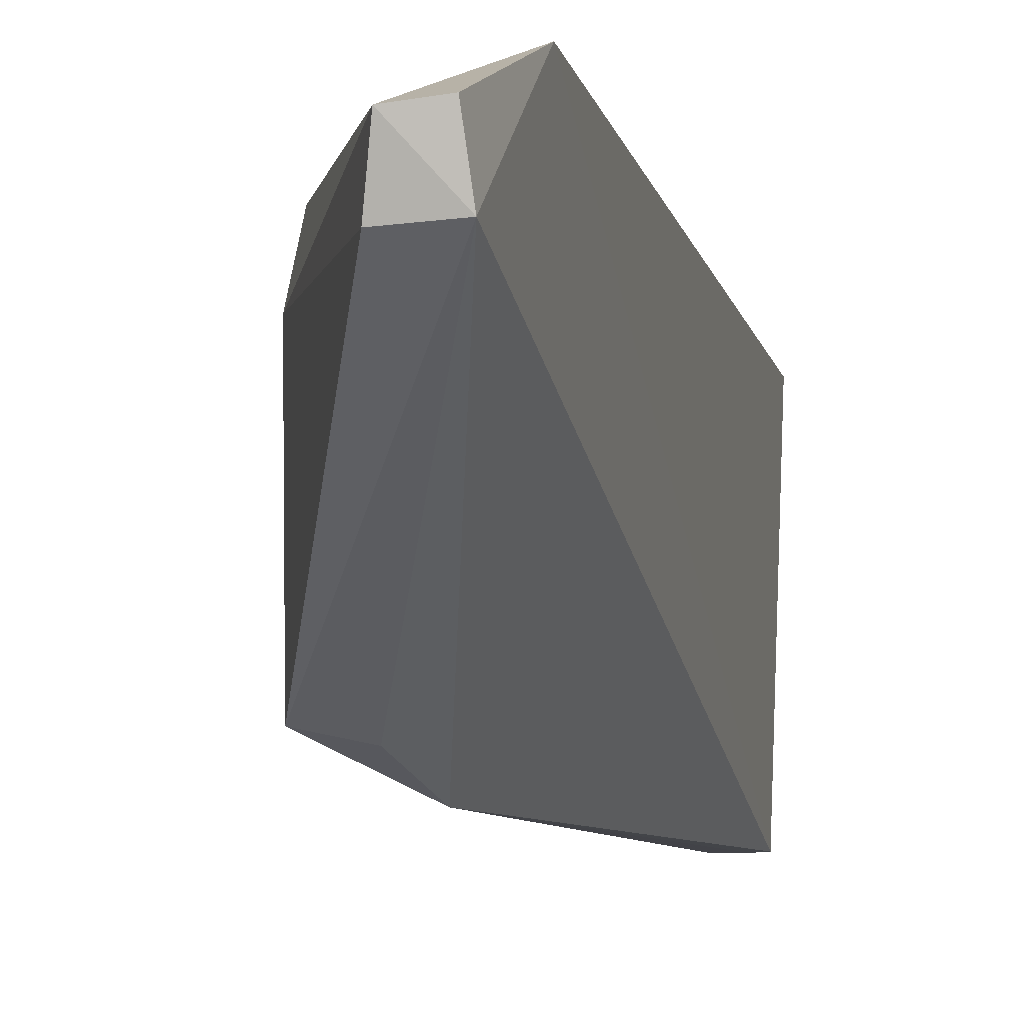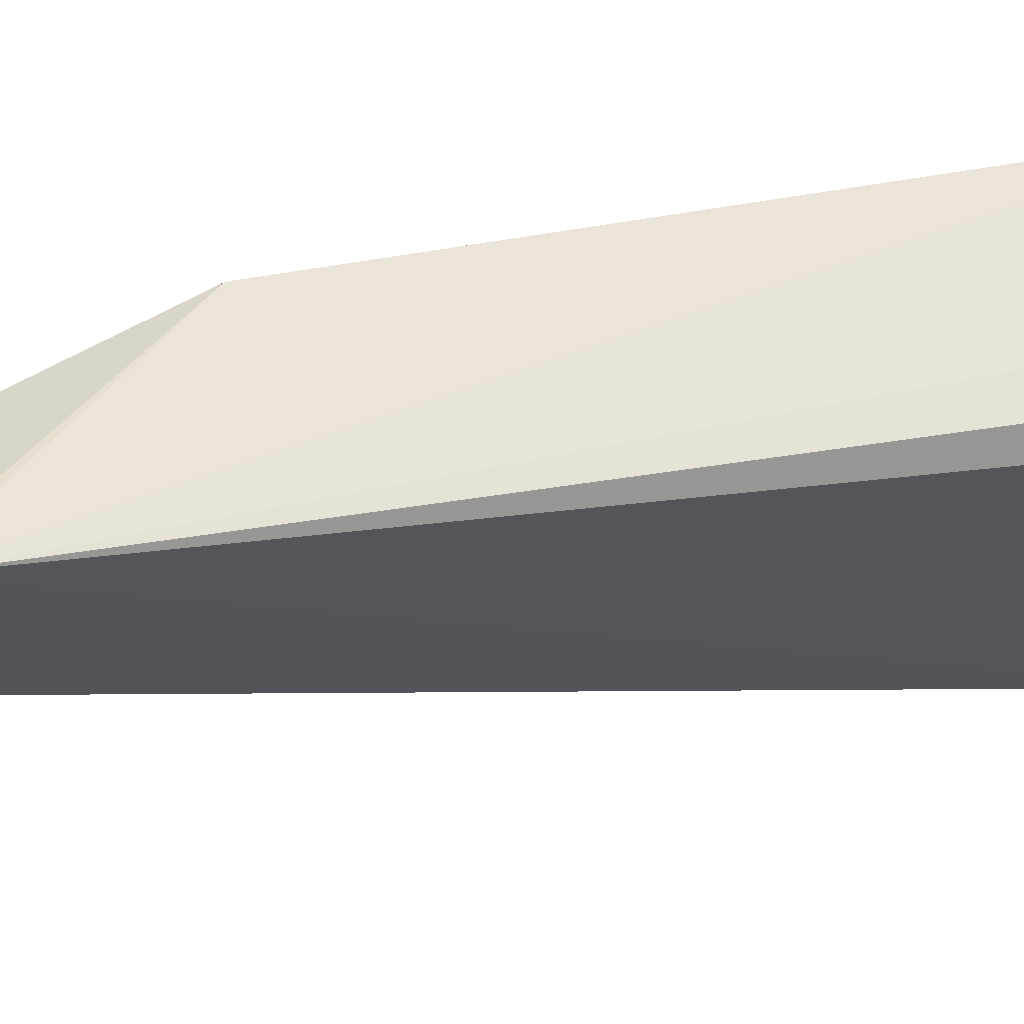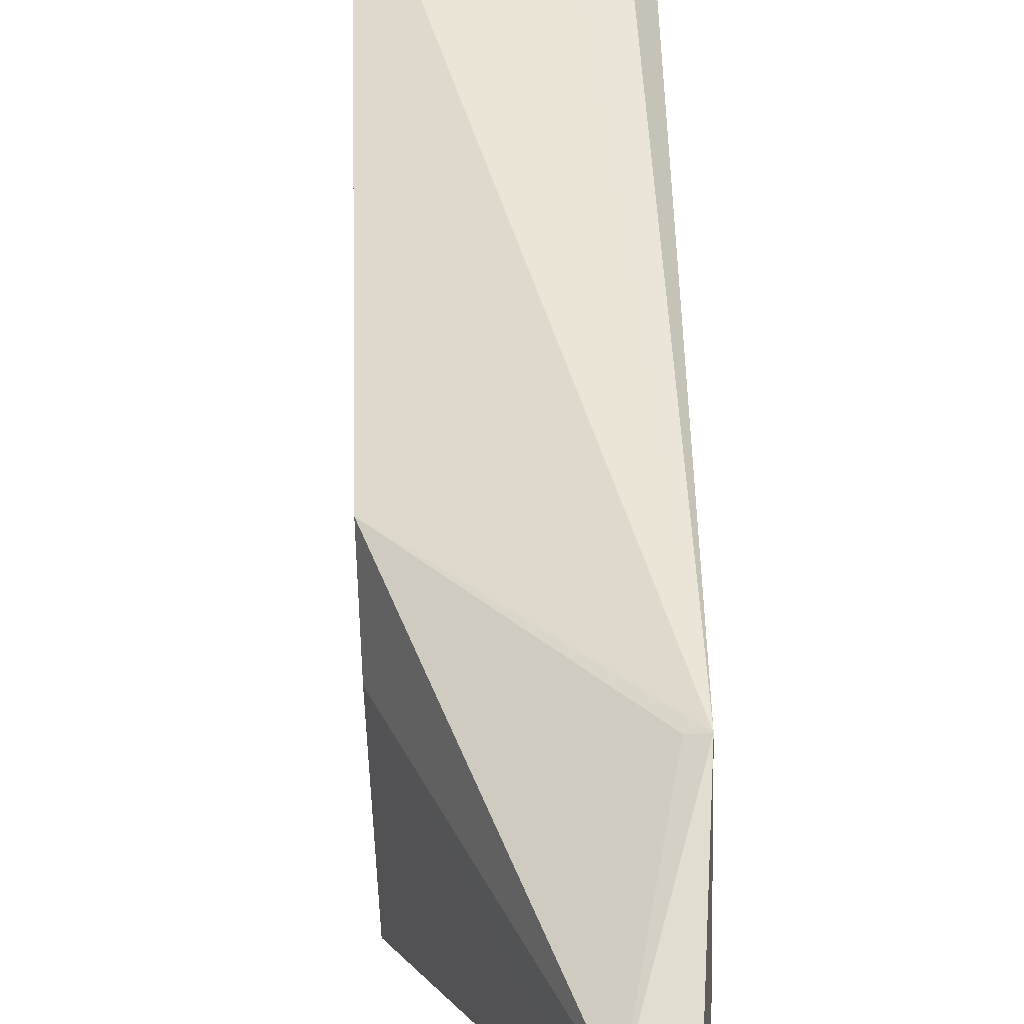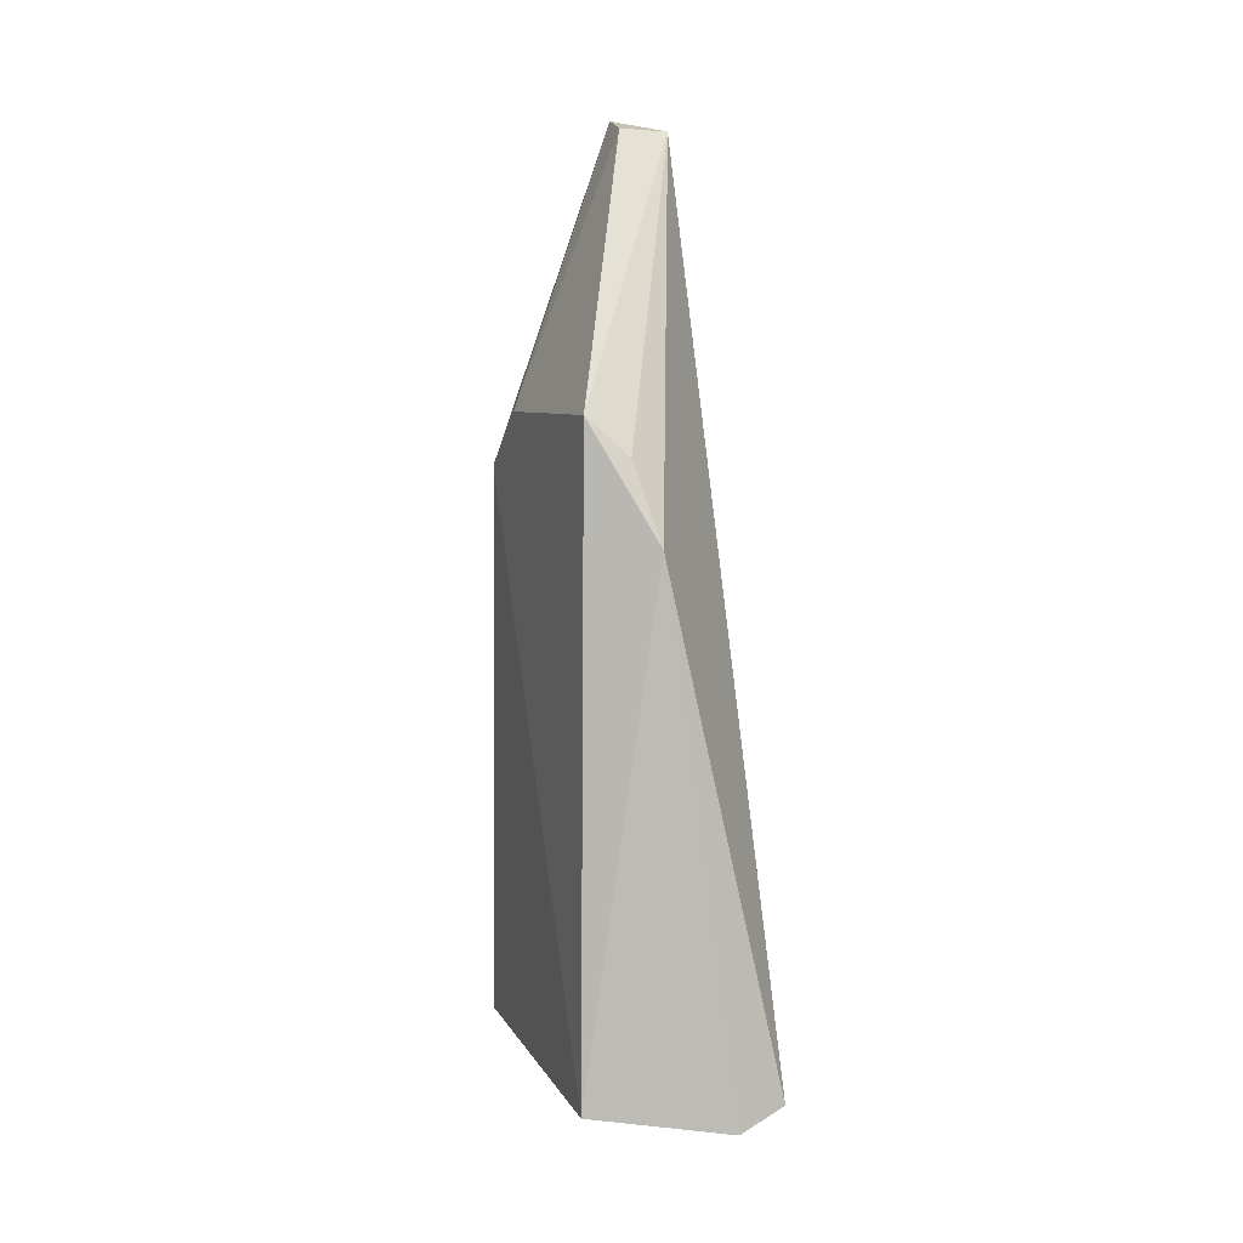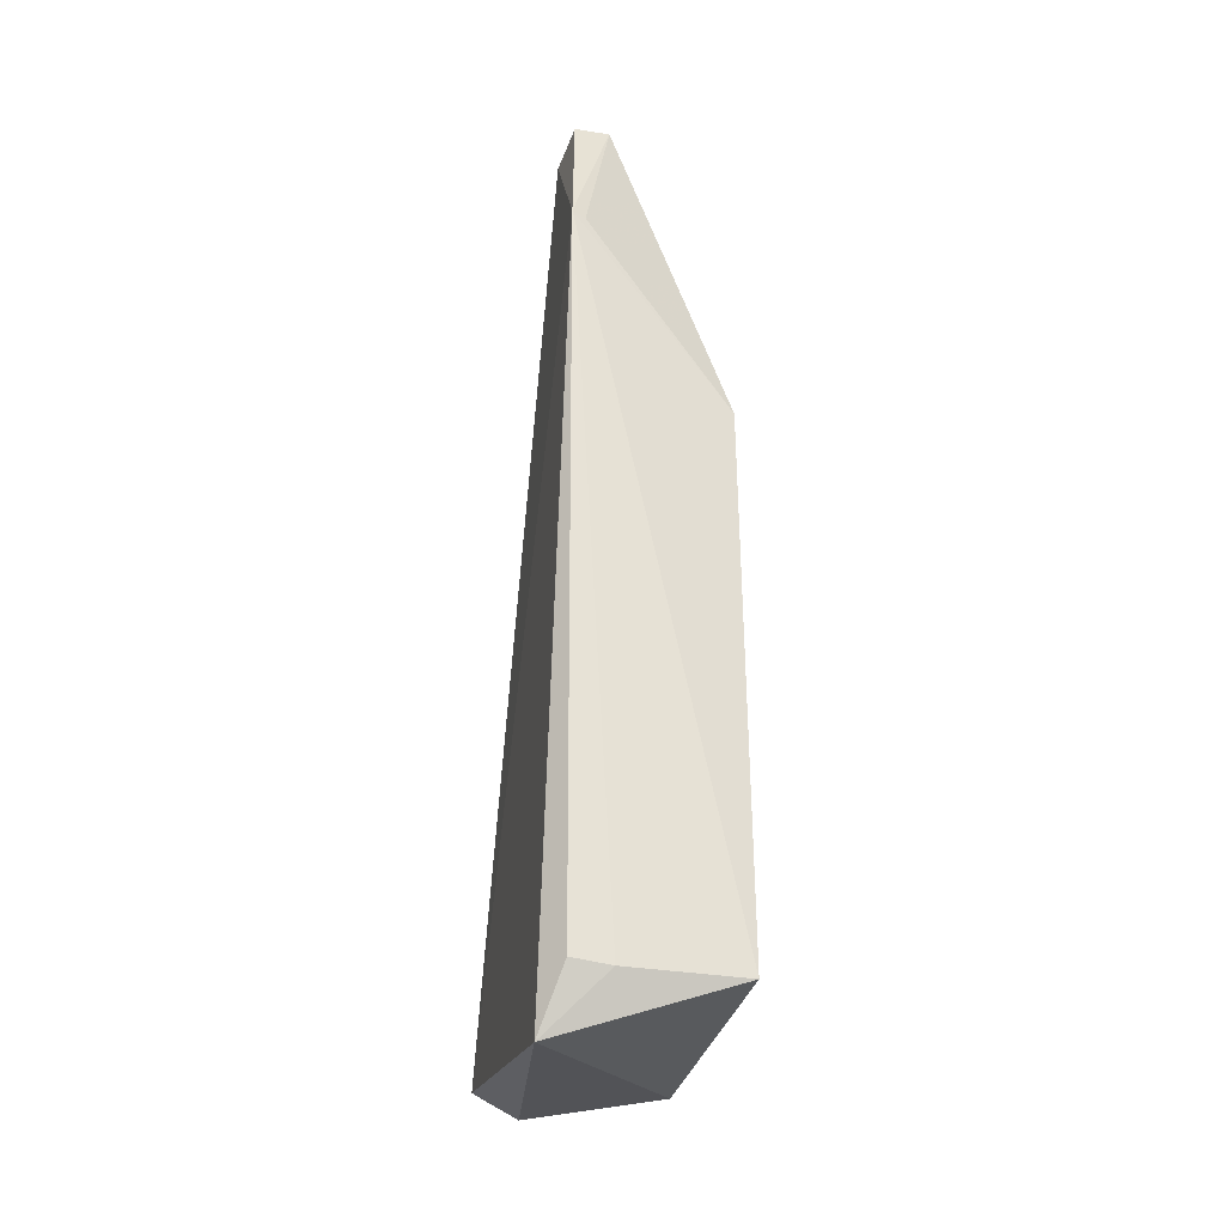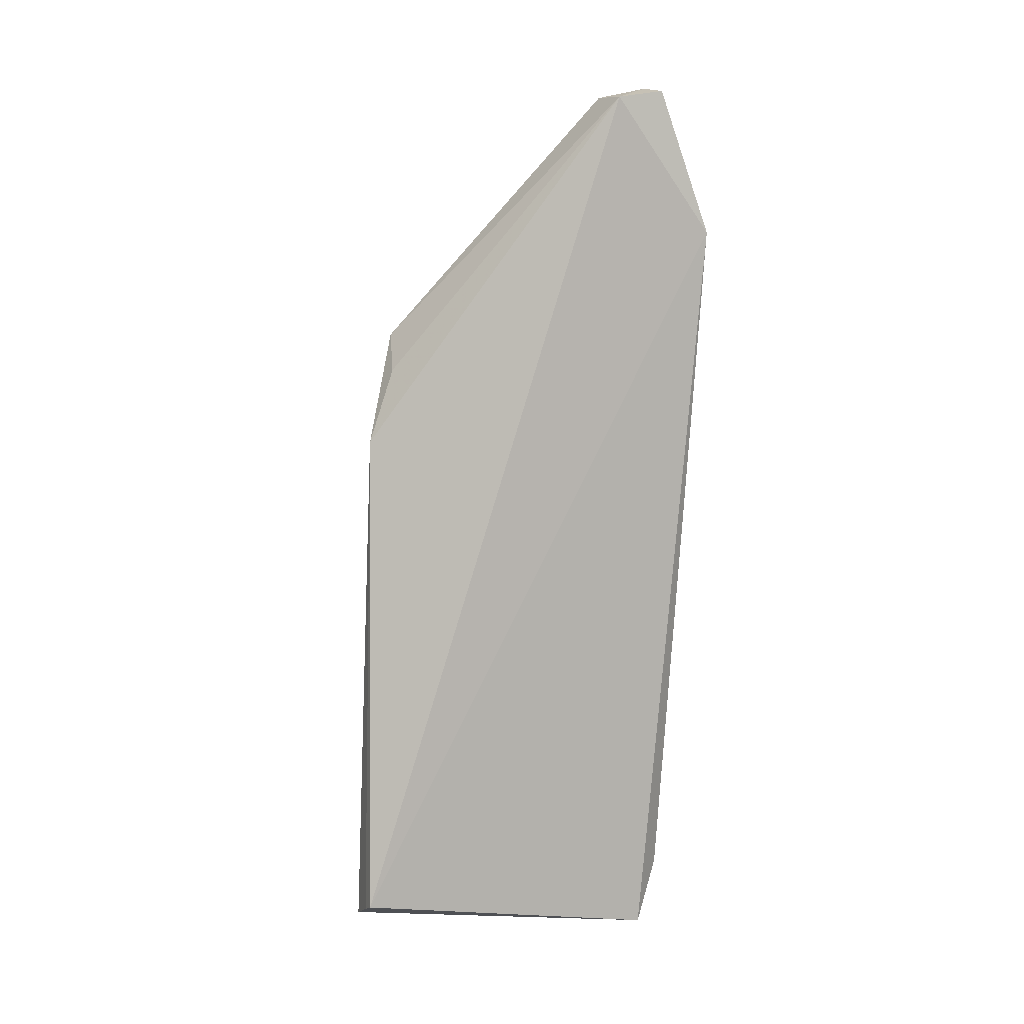
<metadata>
{"format":"obj","ext":"obj","renderer":"f3d","projection":"perspective","resolution":1024,"background":"white","views":[{"elev":-3.9,"azim":11.6,"up":"+Y"},{"elev":63.0,"azim":80.4,"up":"+Y"},{"elev":48.1,"azim":-1.3,"up":"+Y"},{"elev":8.3,"azim":-18.7,"up":"+Z"},{"elev":-30.4,"azim":167.0,"up":"+Z"},{"elev":9.2,"azim":70.2,"up":"+Z"}]}
</metadata>
<code>
v 0.035 0.04003 0.1349
v 0.0356 0.03498 0.1342
v 0.03616 0.04495 0.1203
v 0.03677 0.03762 0.04463
v 0.01927 0.01075 0.04973
v 0.03649 0.006964 0.05017
v 0.02081 0.01435 0.1092
v 0.01976 0.04038 0.05005
v 0.03218 0.006818 0.04806
v 0.03078 0.03465 0.1343
v 0.02645 0.01033 0.09817
v 0.0349 0.04037 0.0506
v 0.0202 0.04058 0.1033
v 0.03149 0.03956 0.1354
v 0.02469 0.01342 0.1057
v 0.03505 0.006857 0.04948
v 0.03115 0.04047 0.05014
v 0.02045 0.03441 0.1086
v 0.03484 0.04451 0.12
f 1 2 3
f 6 3 2
f 6 4 3
f 8 4 5
f 9 5 4
f 10 7 2
f 11 6 2
f 11 7 5
f 11 5 9
f 12 3 4
f 13 8 5
f 13 5 7
f 13 3 8
f 14 10 2
f 14 2 1
f 14 1 3
f 15 11 2
f 15 2 7
f 15 7 11
f 16 11 9
f 16 6 11
f 16 9 4
f 16 4 6
f 17 8 3
f 17 3 12
f 17 12 4
f 17 4 8
f 18 13 7
f 18 7 10
f 18 14 13
f 18 10 14
f 19 14 3
f 19 3 13
f 19 13 14

</code>
